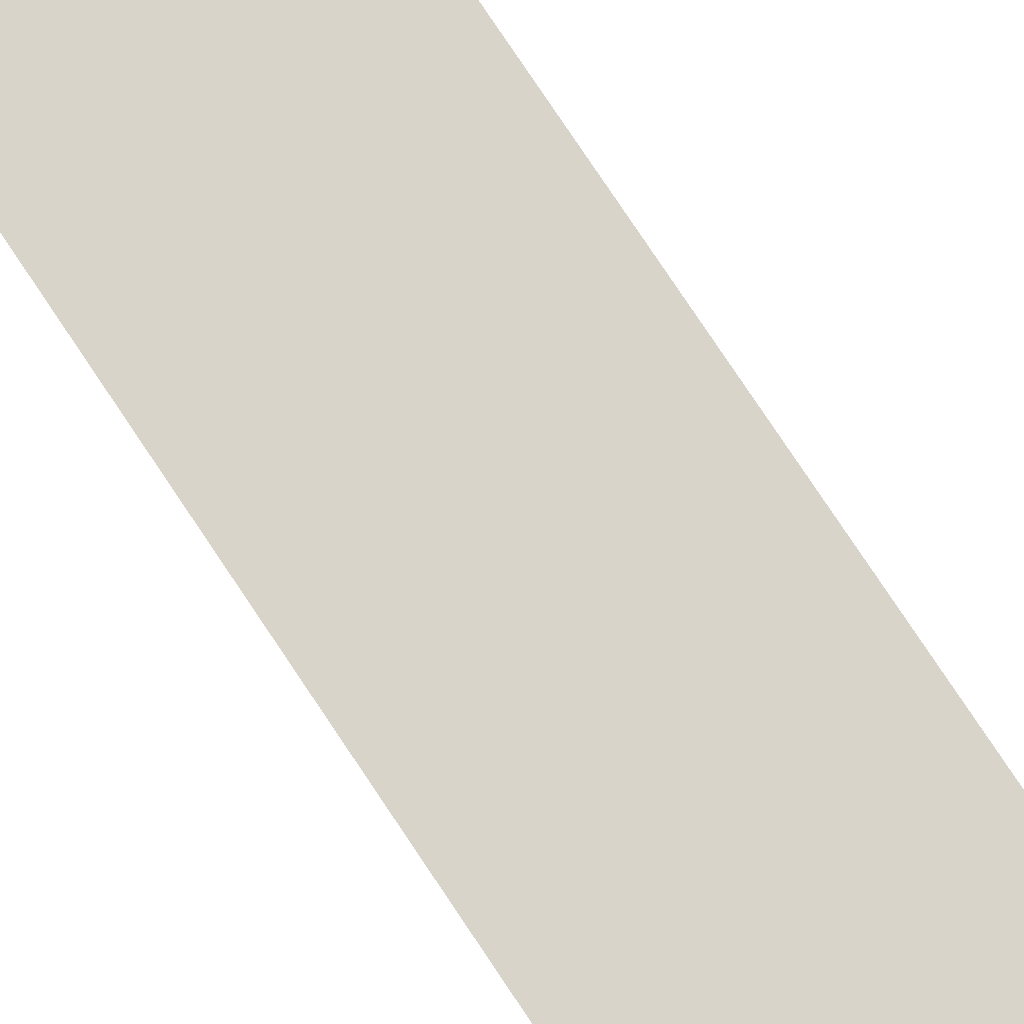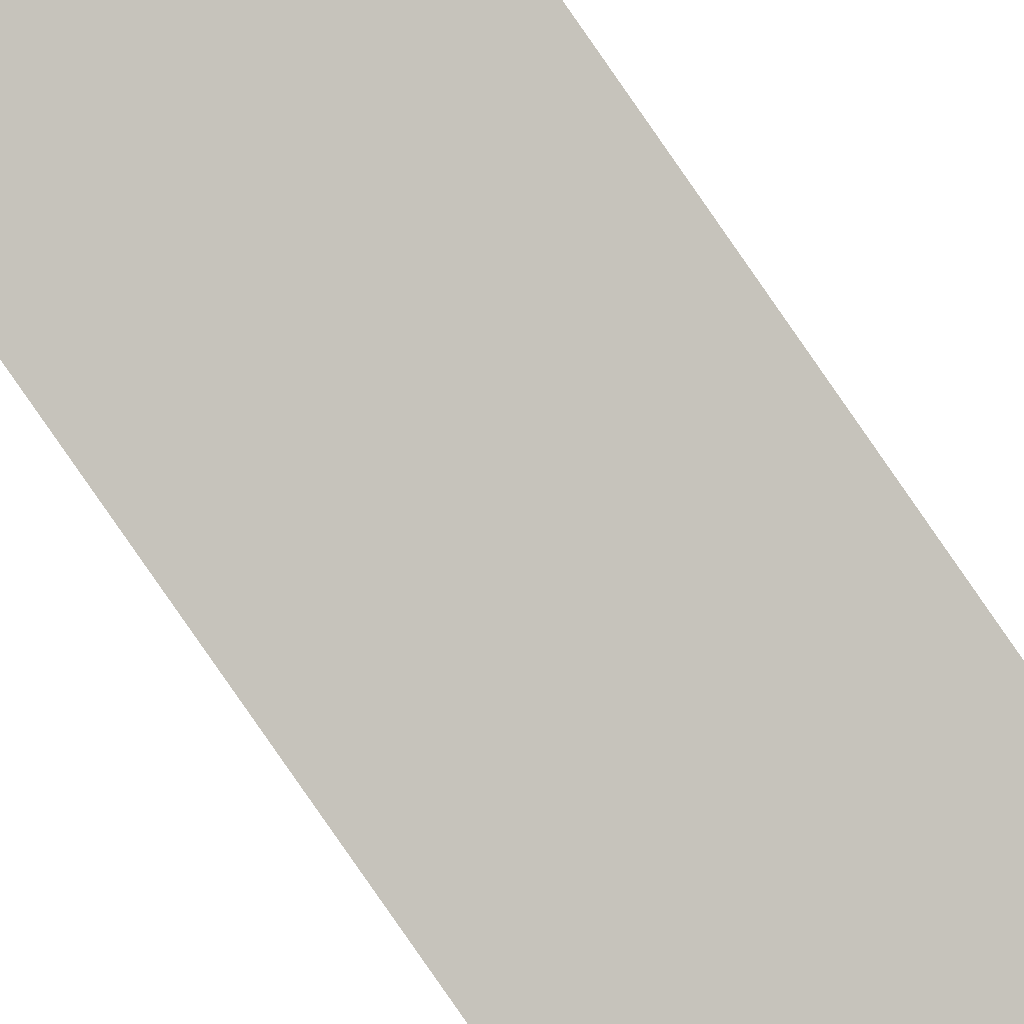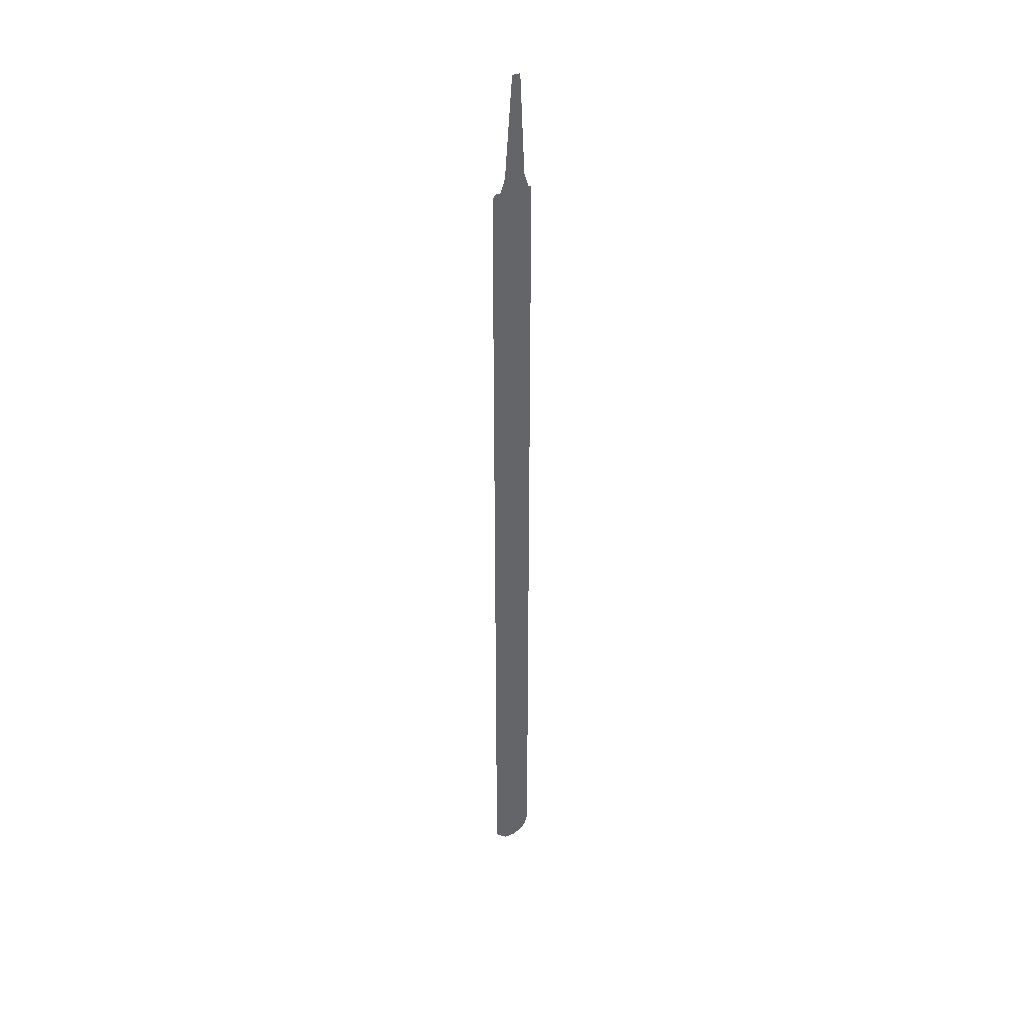
<metadata>
{"format":"obj","ext":"obj","renderer":"f3d","projection":"perspective","resolution":1024,"background":"white","views":[{"elev":45.7,"azim":154.0,"up":"+Y"},{"elev":-78.6,"azim":-145.5,"up":"+Y"},{"elev":35.8,"azim":-7.3,"up":"+Z"}]}
</metadata>
<code>
o instance_21/Component_7/ID299#ID299
v 0.01299 0.004067 0.08404
v -0.00133 -0.001836 0.2082
v 0.007455 0.001785 0.2082
v 0.02175 0.007678 -0.9768
v 0.01839 0.006293 0.06668
v 0.02175 0.007678 0.06668
v -0.02319 -0.01085 0.06668
v -0.02665 -0.01227 0.06073
v -0.02665 -0.01227 -0.9727
v -0.02665 -0.01227 -0.9899
v 0.01878 0.006455 -0.9885
v 0.01168 0.003527 -0.9979
v -0.01249 -0.006434 -1.003
v 0.001677 -0.000597 -1.003
v -0.01119 -0.005898 0.08404
v -0.002304 -0.002247 0.2082
v -0.01658 -0.008122 0.06668
v -0.02319 -0.01085 0.06668
v 0.01839 0.006293 0.06668
v -0.01658 -0.008122 0.06668
v -0.01119 -0.005898 0.08404
v 0.01299 0.004067 0.08404
v -0.00133 -0.001836 0.2082
v -0.002304 -0.002247 0.2082
v 0.001677 -0.000597 -1.003
v 0.01168 0.003527 -0.9979
v -0.01249 -0.006434 -1.003
v -0.02665 -0.01227 -0.9899
v 0.01878 0.006455 -0.9885
v 0.02175 0.007678 -0.9768
v -0.02665 -0.01227 -0.9727
v -0.02665 -0.01227 0.06073
v 0.02175 0.007678 0.06668
v 0.007455 0.001785 0.2082
f 1 2 3
f 4 5 6
f 5 4 7
f 7 4 8
f 8 4 9
f 9 4 10
f 10 4 11
f 10 11 12
f 10 12 13
f 13 12 14
f 2 15 16
f 15 2 1
f 15 1 5
f 15 5 17
f 17 5 7
f 18 19 20
f 20 19 21
f 19 22 21
f 22 23 21
f 24 21 23
f 25 26 27
f 27 26 28
f 26 29 28
f 29 30 28
f 28 30 31
f 31 30 32
f 32 30 18
f 18 30 19
f 33 19 30
f 34 23 22

</code>
